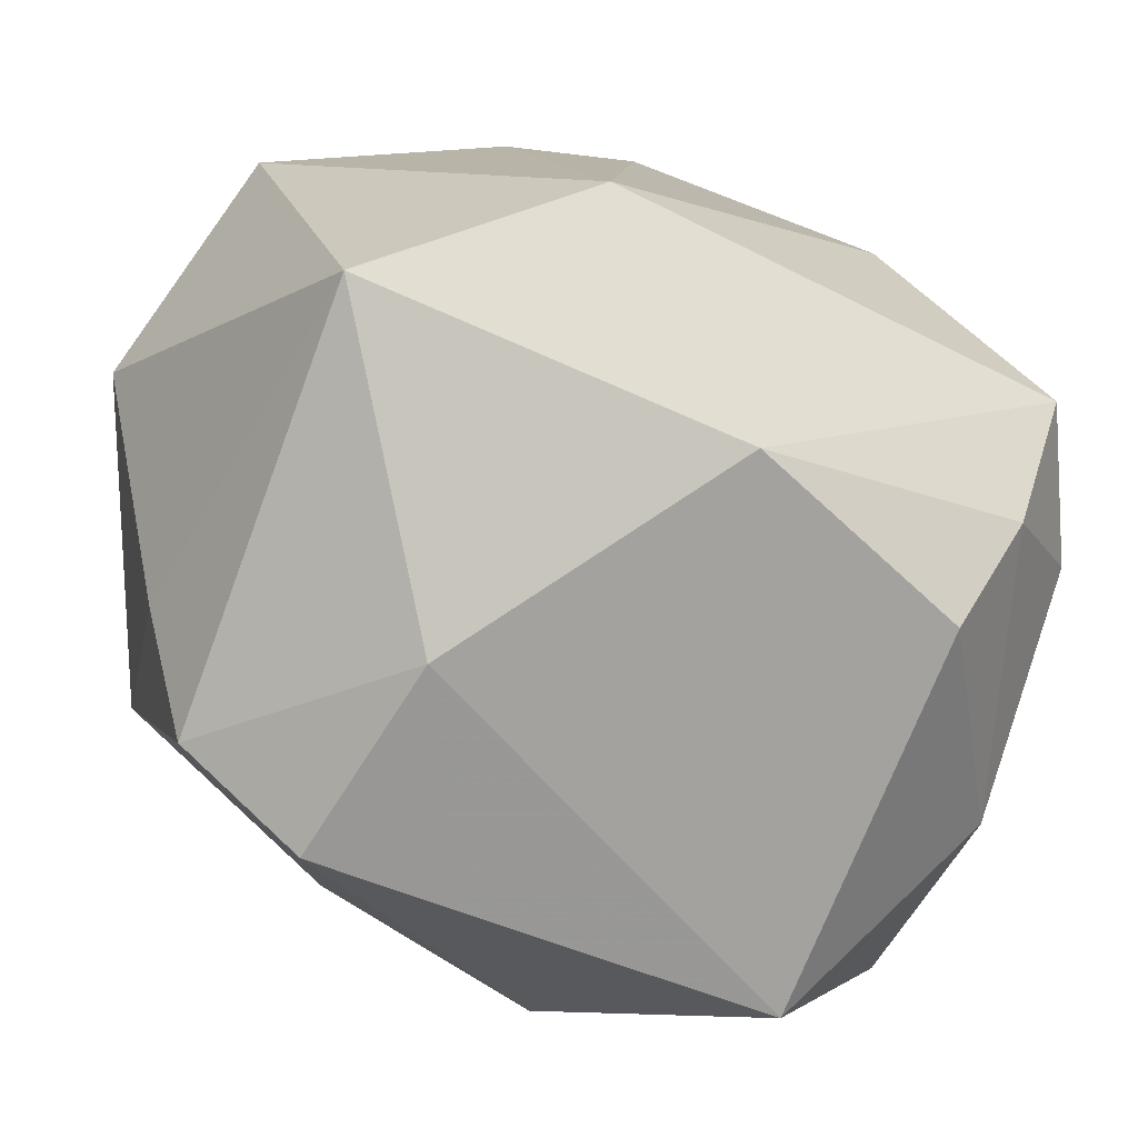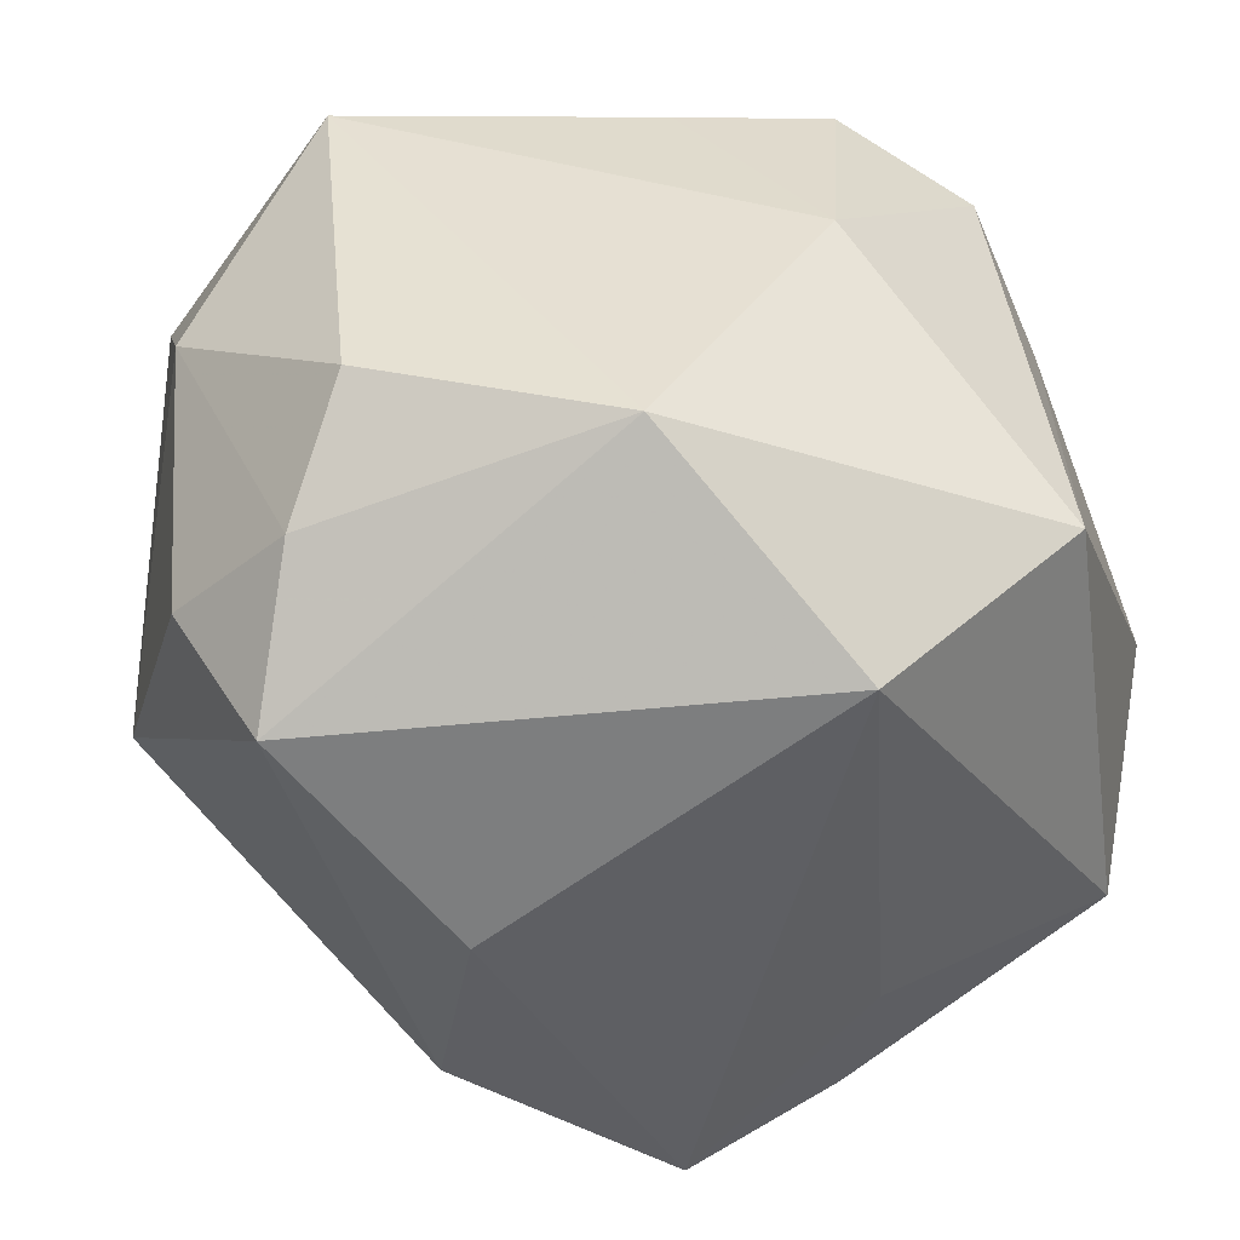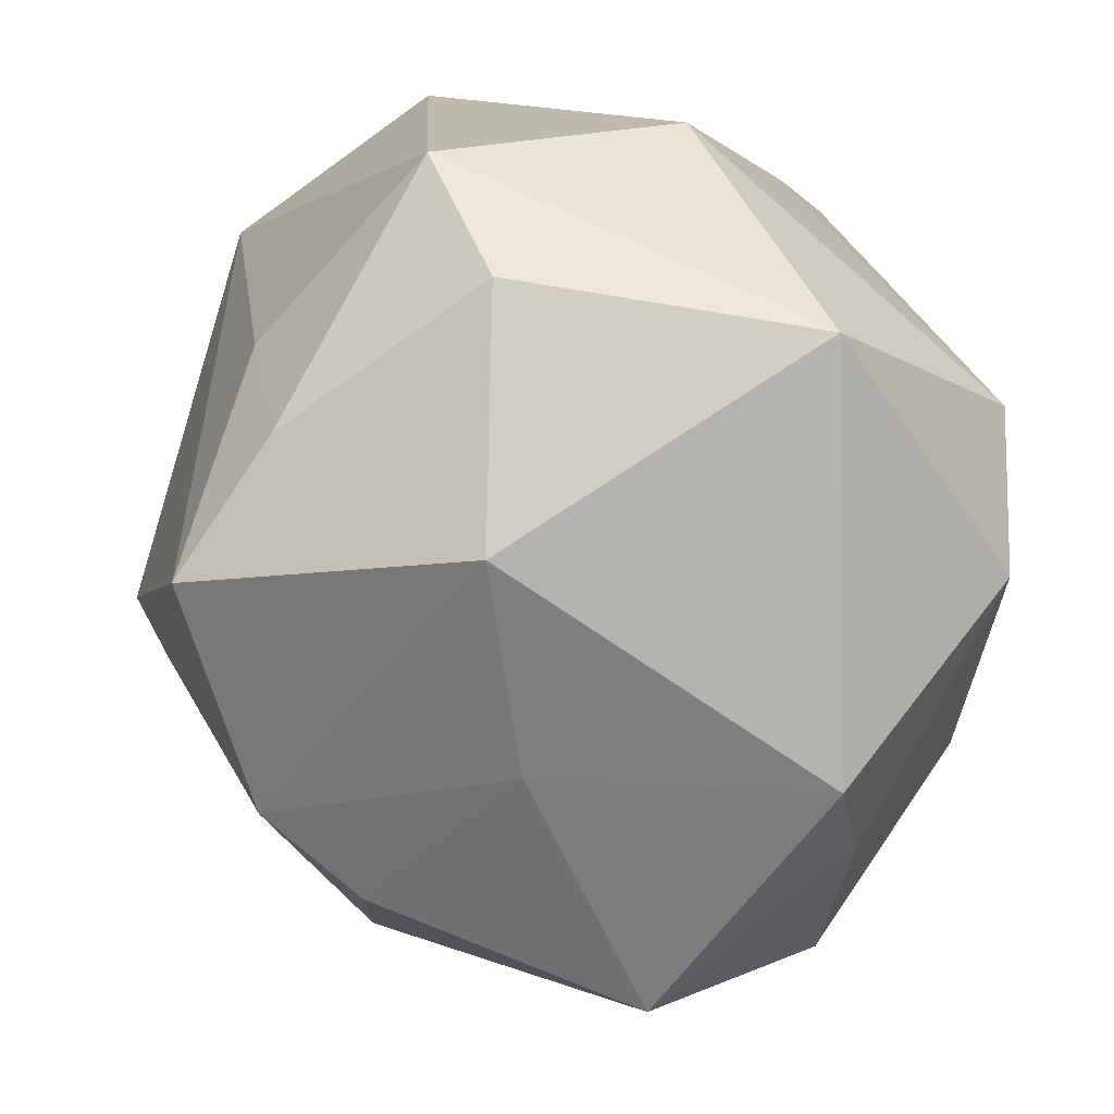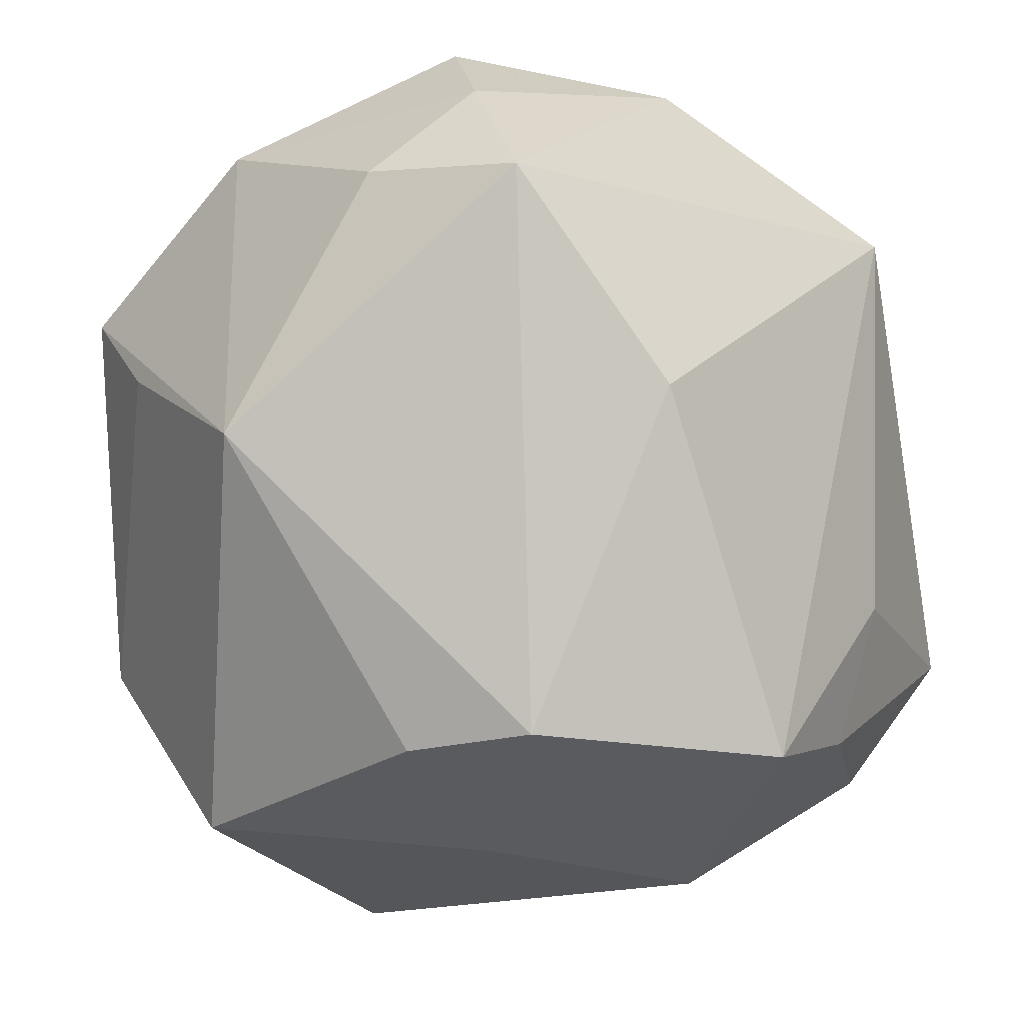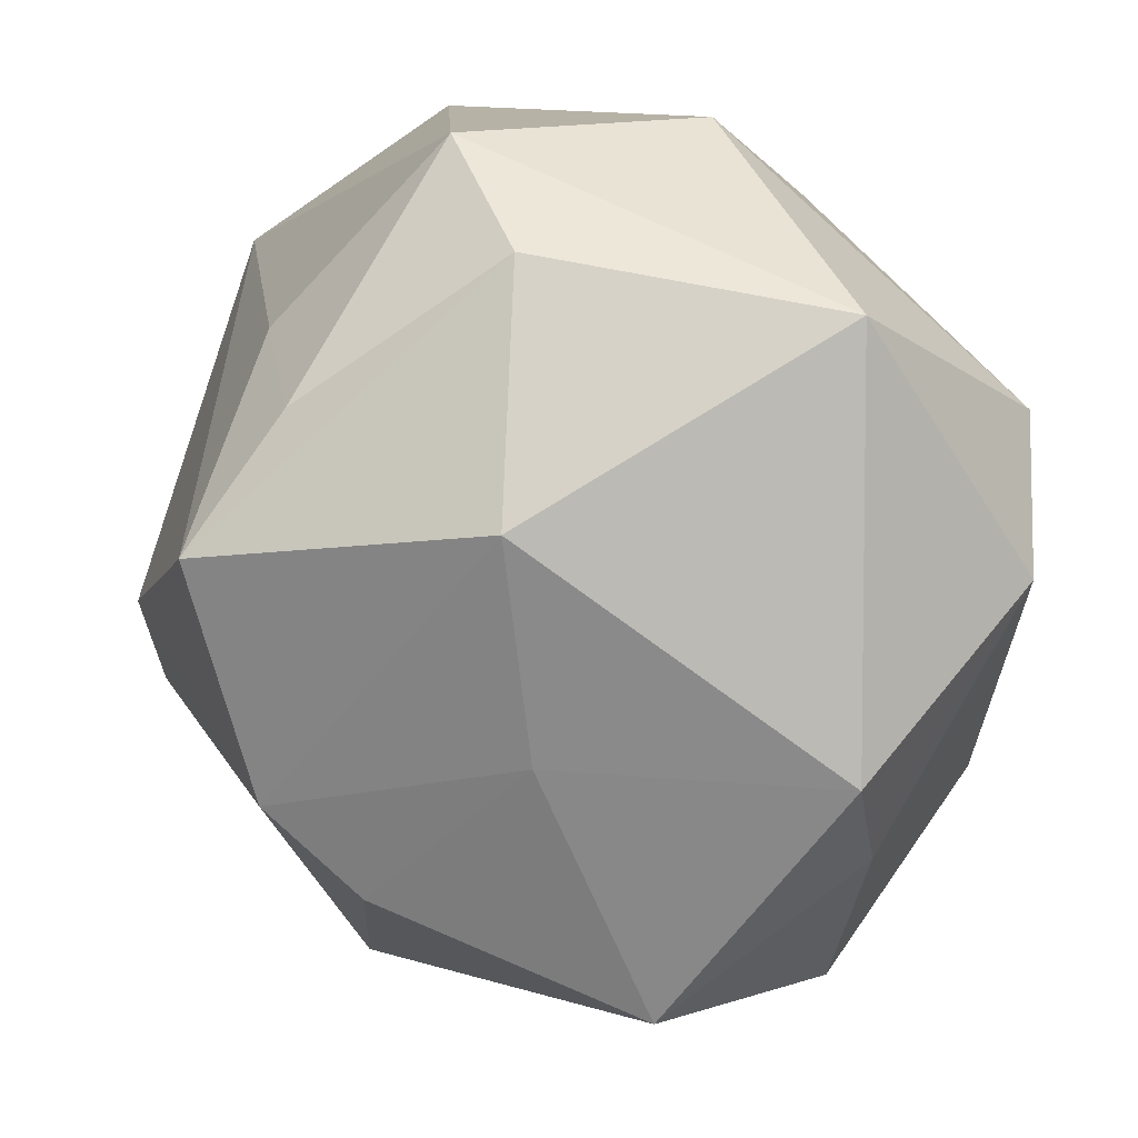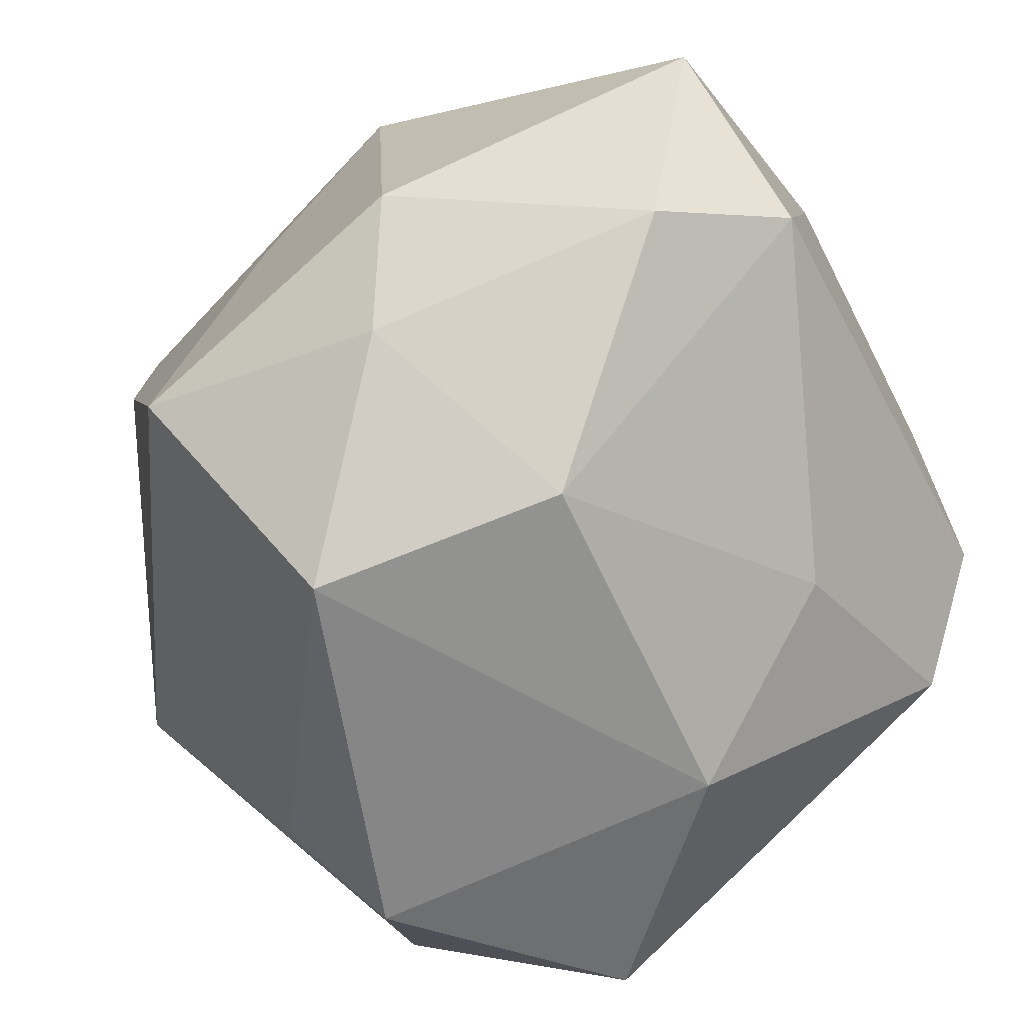
<metadata>
{"format":"obj","ext":"obj","renderer":"f3d","projection":"perspective","resolution":1024,"background":"white","views":[{"elev":17.9,"azim":-8.1,"up":"+Y"},{"elev":38.8,"azim":151.8,"up":"+Z"},{"elev":-66.0,"azim":-129.3,"up":"+Z"},{"elev":-19.4,"azim":114.8,"up":"+Z"},{"elev":-69.8,"azim":-130.7,"up":"+Z"},{"elev":-70.2,"azim":-146.0,"up":"+Y"}]}
</metadata>
<code>
v -0.009964 -0.03406 -0.009768
v 0.01071 0.02819 -0.02905
v 0.02268 0.01133 -0.02813
v 0.005297 -0.0008136 -0.03305
v 0.016 -0.02203 -0.03126
v 0.02371 -0.03105 0.01434
v -0.02716 -0.02236 -0.02192
v -0.02324 -0.01129 0.0307
v -0.01587 -0.02365 -0.02568
v -0.009425 -0.01951 -0.03458
v 0.02596 0.02499 -0.001675
v -0.005196 -0.03037 0.01938
v 0.0291 -0.01404 0.0252
v -0.03161 -0.004323 0.02447
v -0.002651 0.03248 -0.0133
v 0.03725 -0.00928 -0.004298
v 0.03114 0.01012 0.0255
v 0.02433 0.004904 0.03344
v -0.01395 0.003864 0.03276
v -0.03558 0.01635 -0.005056
v -0.03558 -0.01561 -0.0136
v 0.03669 0.01646 0.01484
v 0.02341 0.0006077 -0.02853
v -0.002028 0.02901 -0.02509
v -0.03333 0.002882 0.01436
v -0.02304 0.03162 -0.01325
v -0.03465 0.002219 -0.02644
v -0.02138 0.02374 -0.02385
v 0.03726 0.003508 0.01652
v 0.0011 0.03521 0.01898
v -0.003827 -0.02677 -0.02725
v 0.0119 -0.02521 0.03344
v -0.02093 -0.02167 0.01253
v -0.01845 0.02977 0.0213
v 0.009439 0.01889 0.03344
v -0.01176 -0.01586 0.03163
v 0.01004 -0.03614 -0.01465
v 0.02834 -0.02376 0.006036
v -0.007503 0.01293 -0.03477
f 13 6 16
f 16 29 13
f 26 27 20
f 22 29 16
f 20 27 21
f 16 6 38
f 32 12 6
f 6 13 32
f 32 13 18
f 34 26 20
f 30 26 34
f 15 30 2
f 15 26 30
f 27 26 28
f 29 22 17
f 18 13 17
f 17 13 29
f 2 30 11
f 30 22 11
f 1 12 33
f 33 21 1
f 33 12 8
f 8 14 33
f 33 14 21
f 5 23 16
f 7 21 27
f 27 10 7
f 10 9 7
f 1 21 7
f 39 10 27
f 39 28 2
f 27 28 39
f 8 12 36
f 12 32 36
f 30 34 35
f 35 32 18
f 18 17 35
f 35 22 30
f 35 17 22
f 2 28 24
f 24 28 26
f 24 15 2
f 26 15 24
f 3 11 22
f 16 23 3
f 3 22 16
f 2 11 3
f 3 39 2
f 25 34 20
f 25 14 34
f 20 21 25
f 21 14 25
f 37 12 1
f 6 12 37
f 37 38 6
f 16 38 37
f 37 5 16
f 4 5 10
f 10 39 4
f 23 5 4
f 4 3 23
f 39 3 4
f 19 35 34
f 19 14 8
f 34 14 19
f 8 36 19
f 19 36 32
f 32 35 19
f 10 5 31
f 5 37 31
f 31 9 10
f 31 37 1
f 1 7 31
f 31 7 9

</code>
